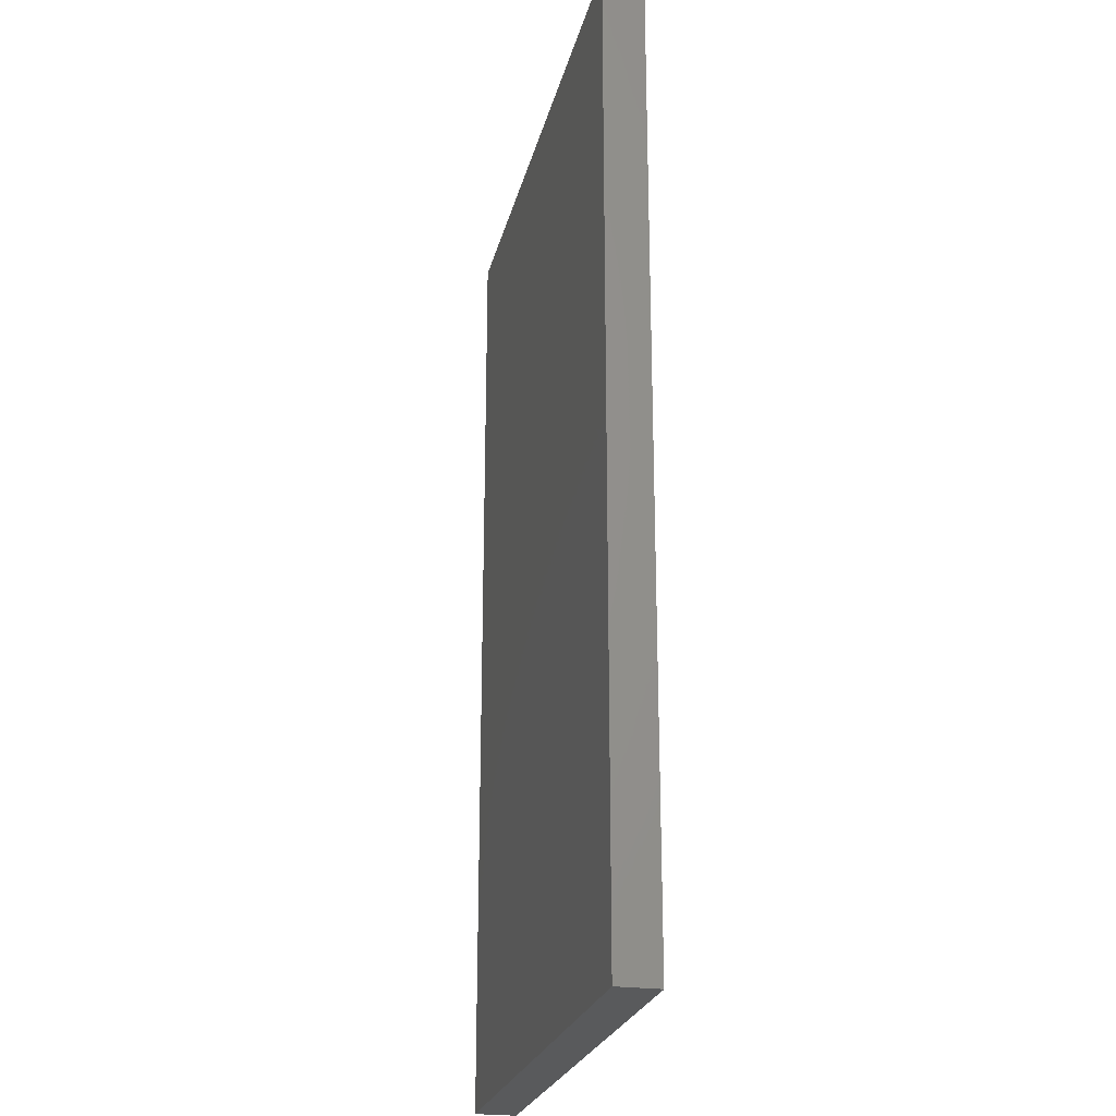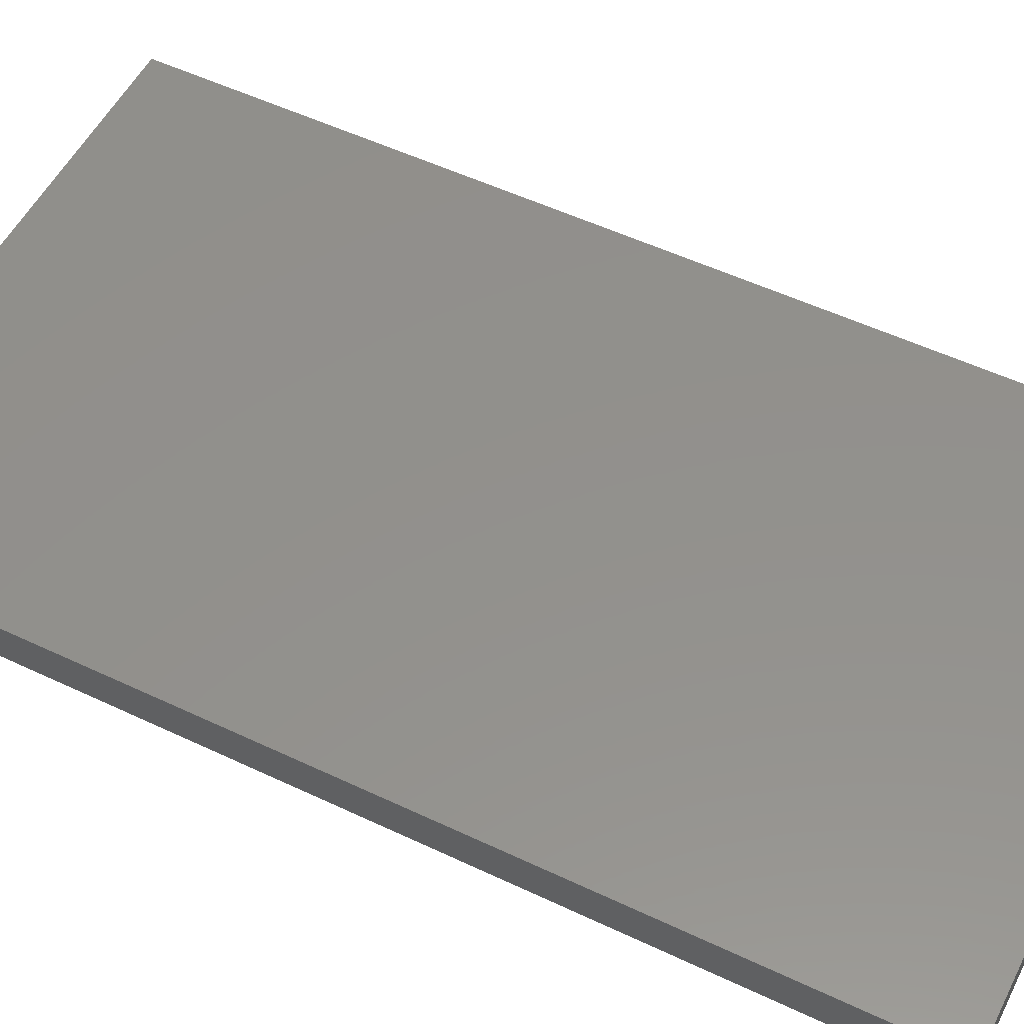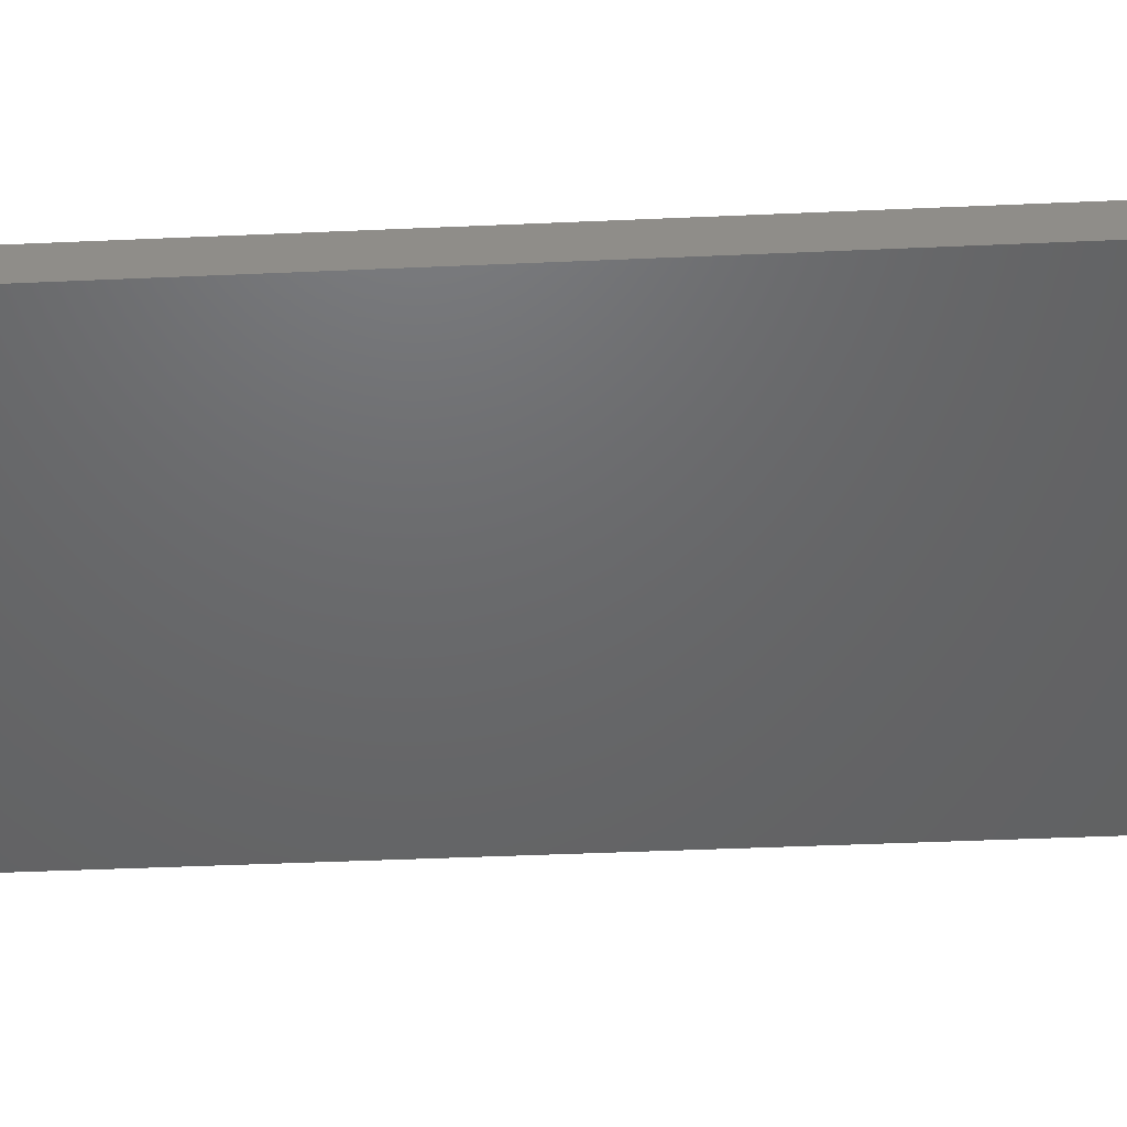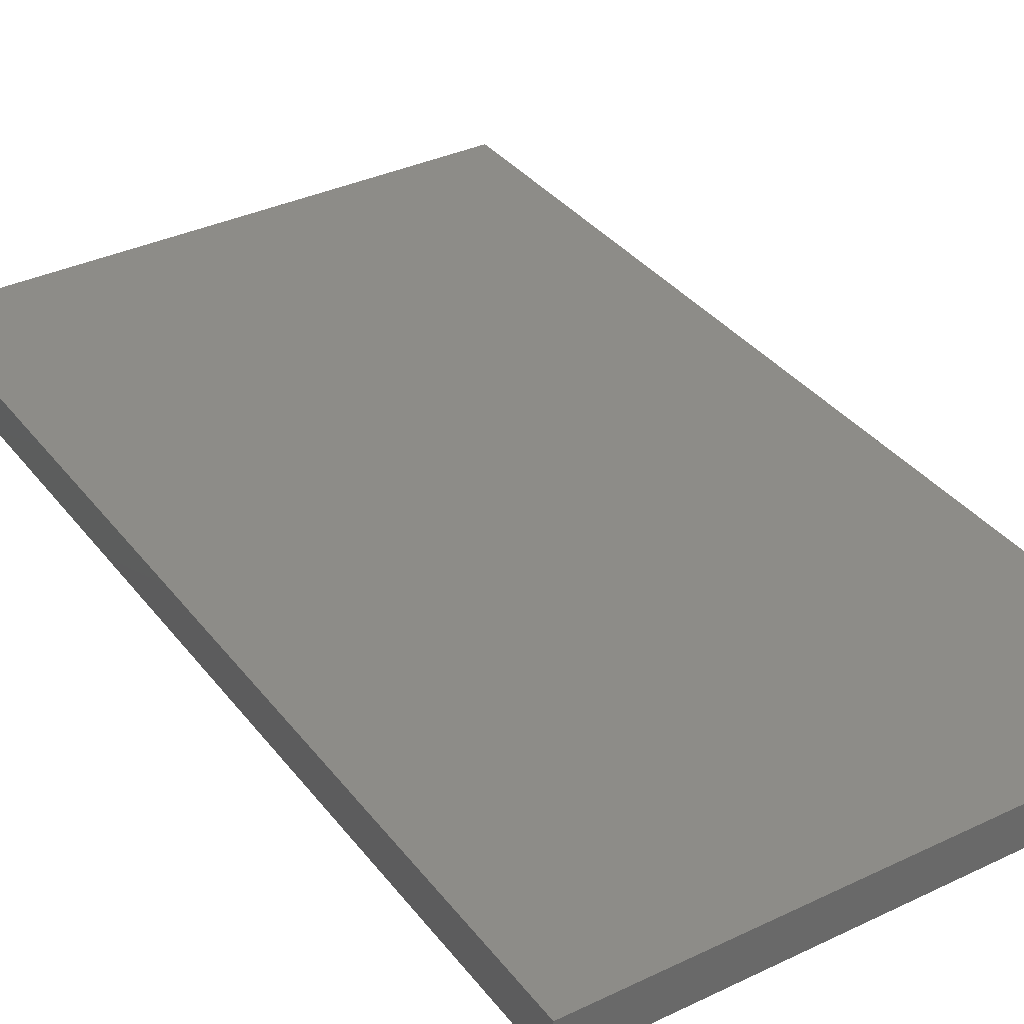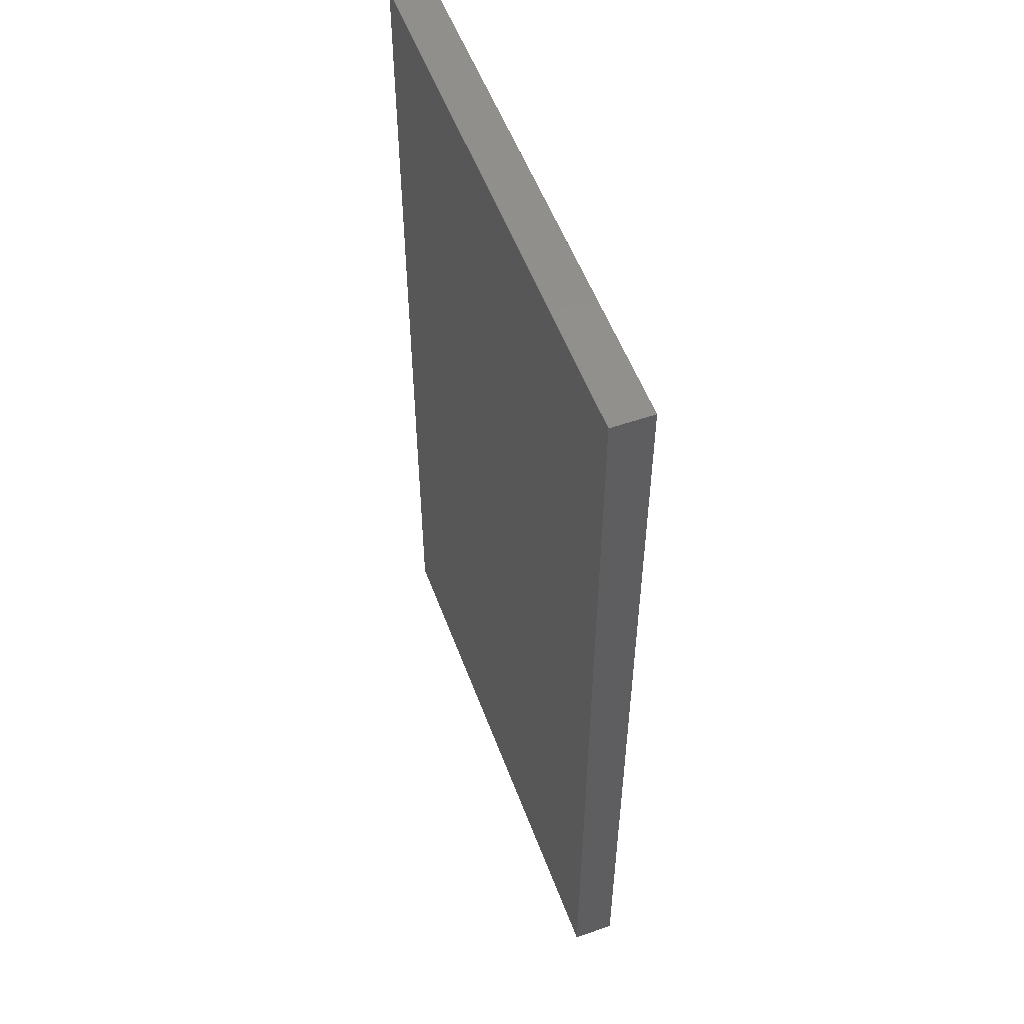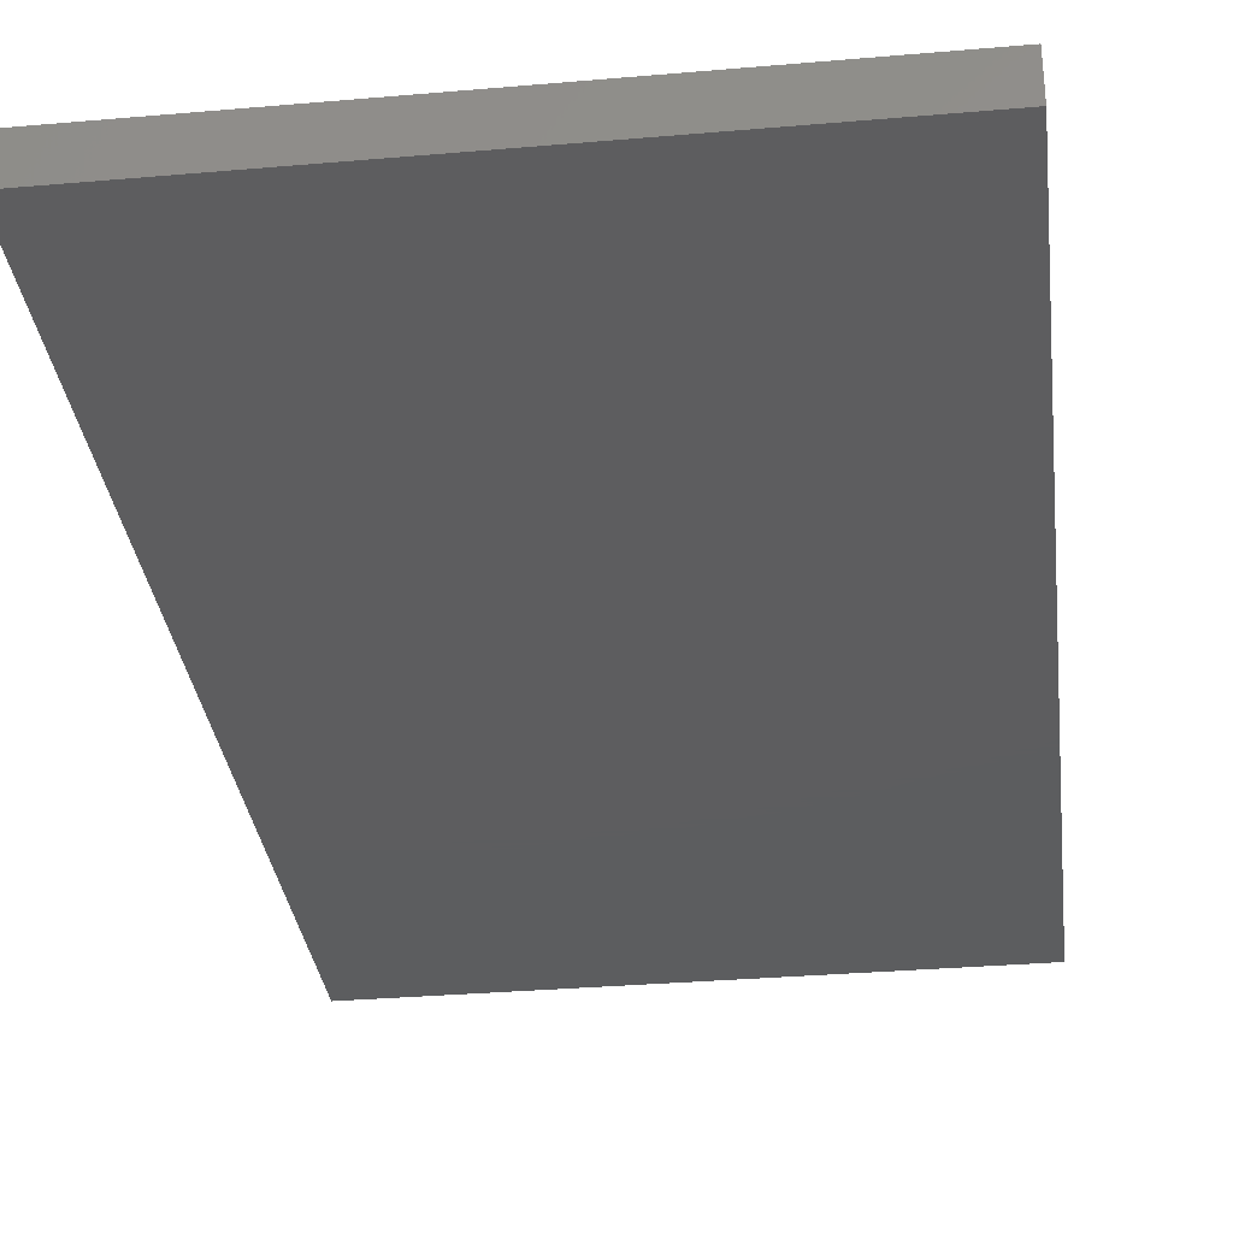
<metadata>
{"format":"stl","ext":"stl","renderer":"f3d","projection":"perspective","resolution":1024,"background":"white","views":[{"elev":-24.2,"azim":-102.9,"up":"+Y"},{"elev":53.9,"azim":-63.3,"up":"+Z"},{"elev":-47.4,"azim":92.8,"up":"+Z"},{"elev":35.3,"azim":-32.3,"up":"+Z"},{"elev":54.3,"azim":-110.2,"up":"+Y"},{"elev":-32.3,"azim":-173.1,"up":"+Z"}]}
</metadata>
<code>
# stl→obj: 8 verts, 12 faces
v 20 35 3
v 20 -35 0
v 20 35 0
v 20 -35 3
v -20 35 3
v -20 35 0
v -20 -35 3
v -20 -35 0
f 1 2 3
f 4 2 1
f 5 3 6
f 1 3 5
f 7 6 8
f 5 6 7
f 4 8 2
f 7 8 4
f 3 8 6
f 2 8 3
f 4 5 7
f 1 5 4

</code>
